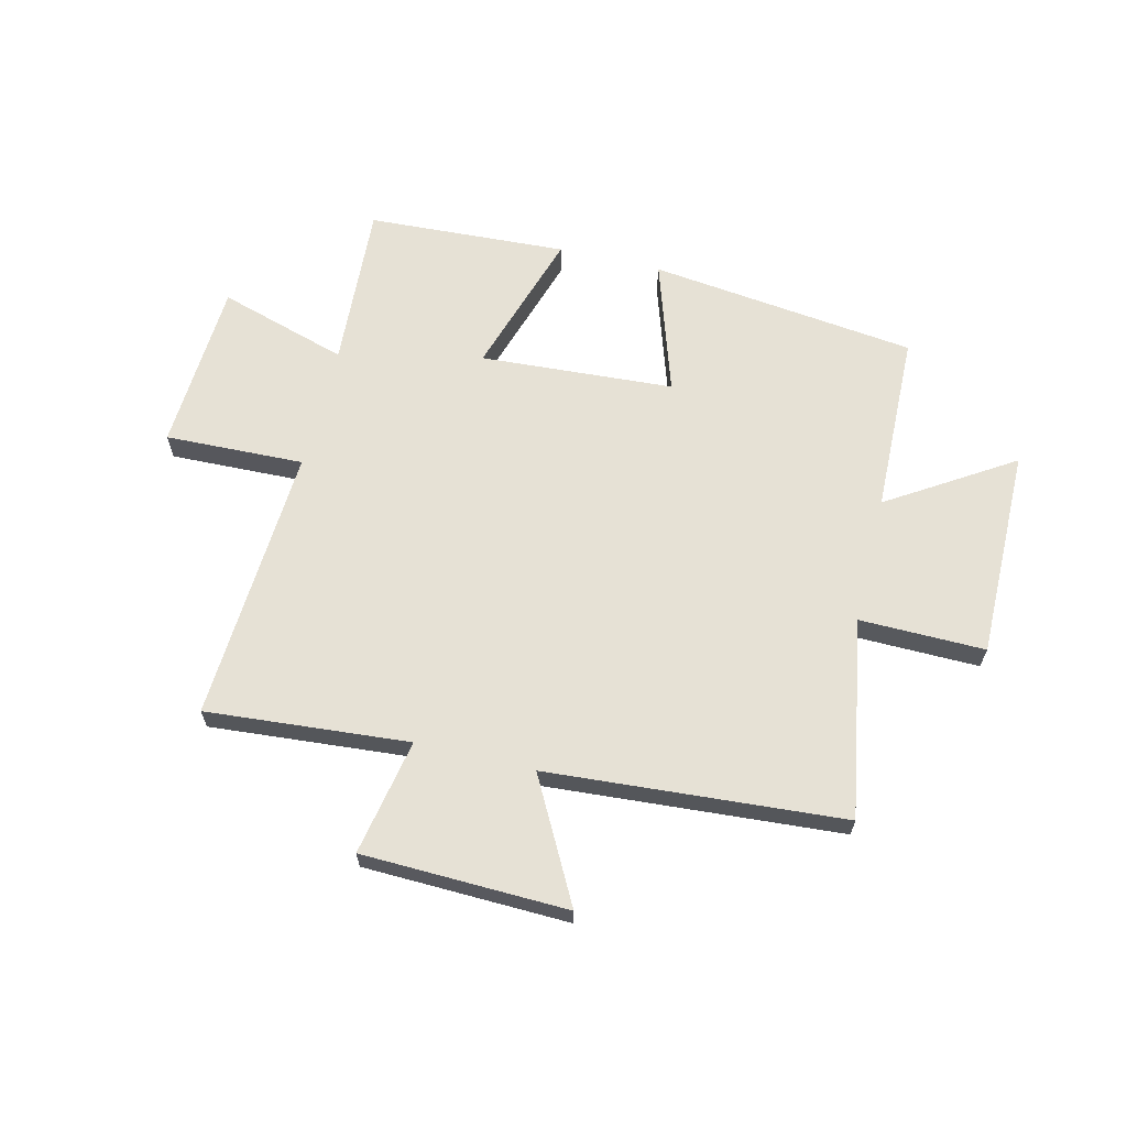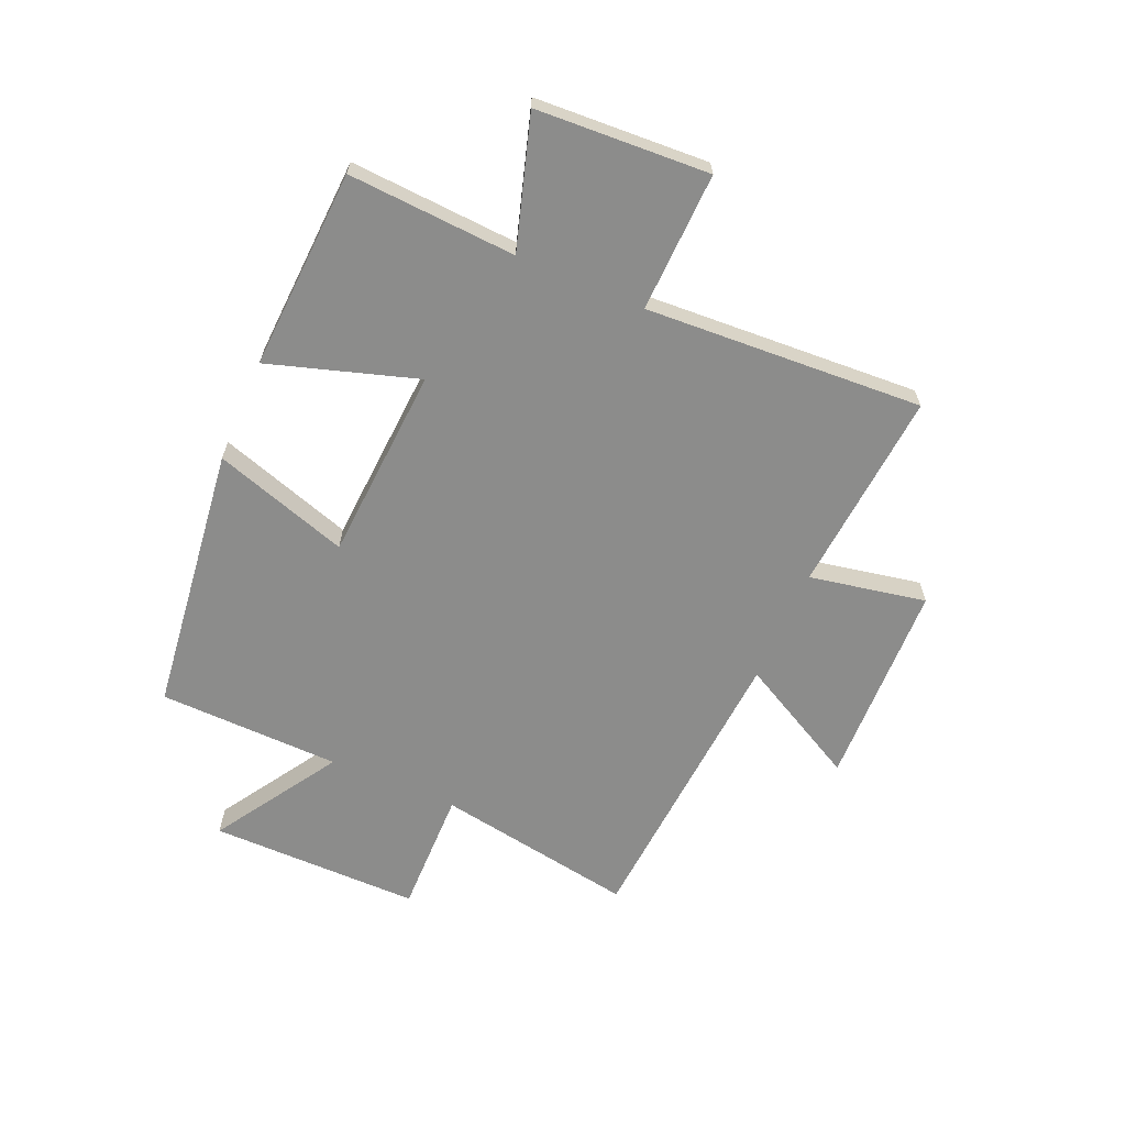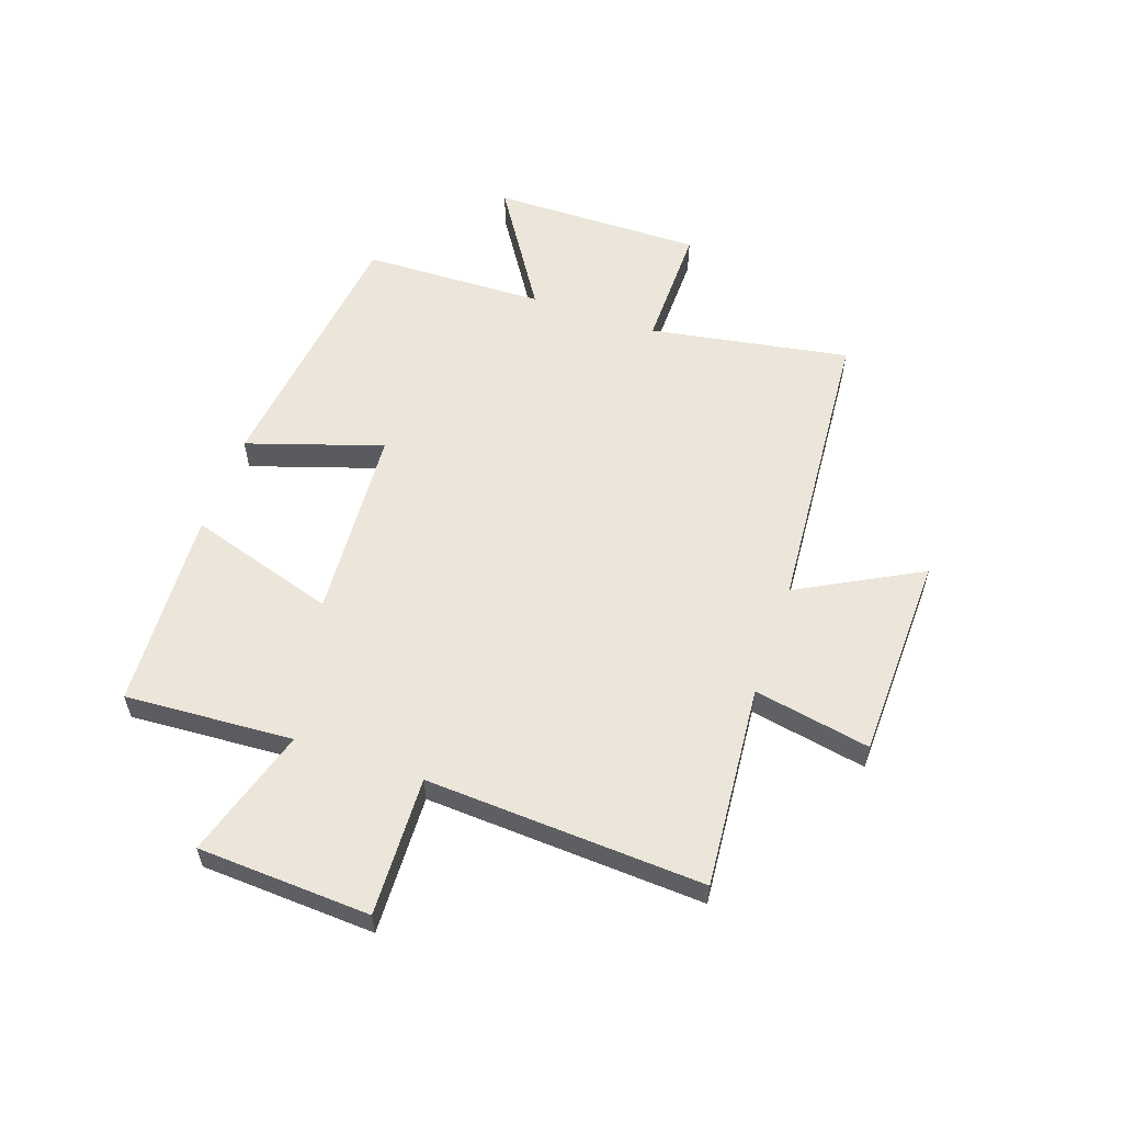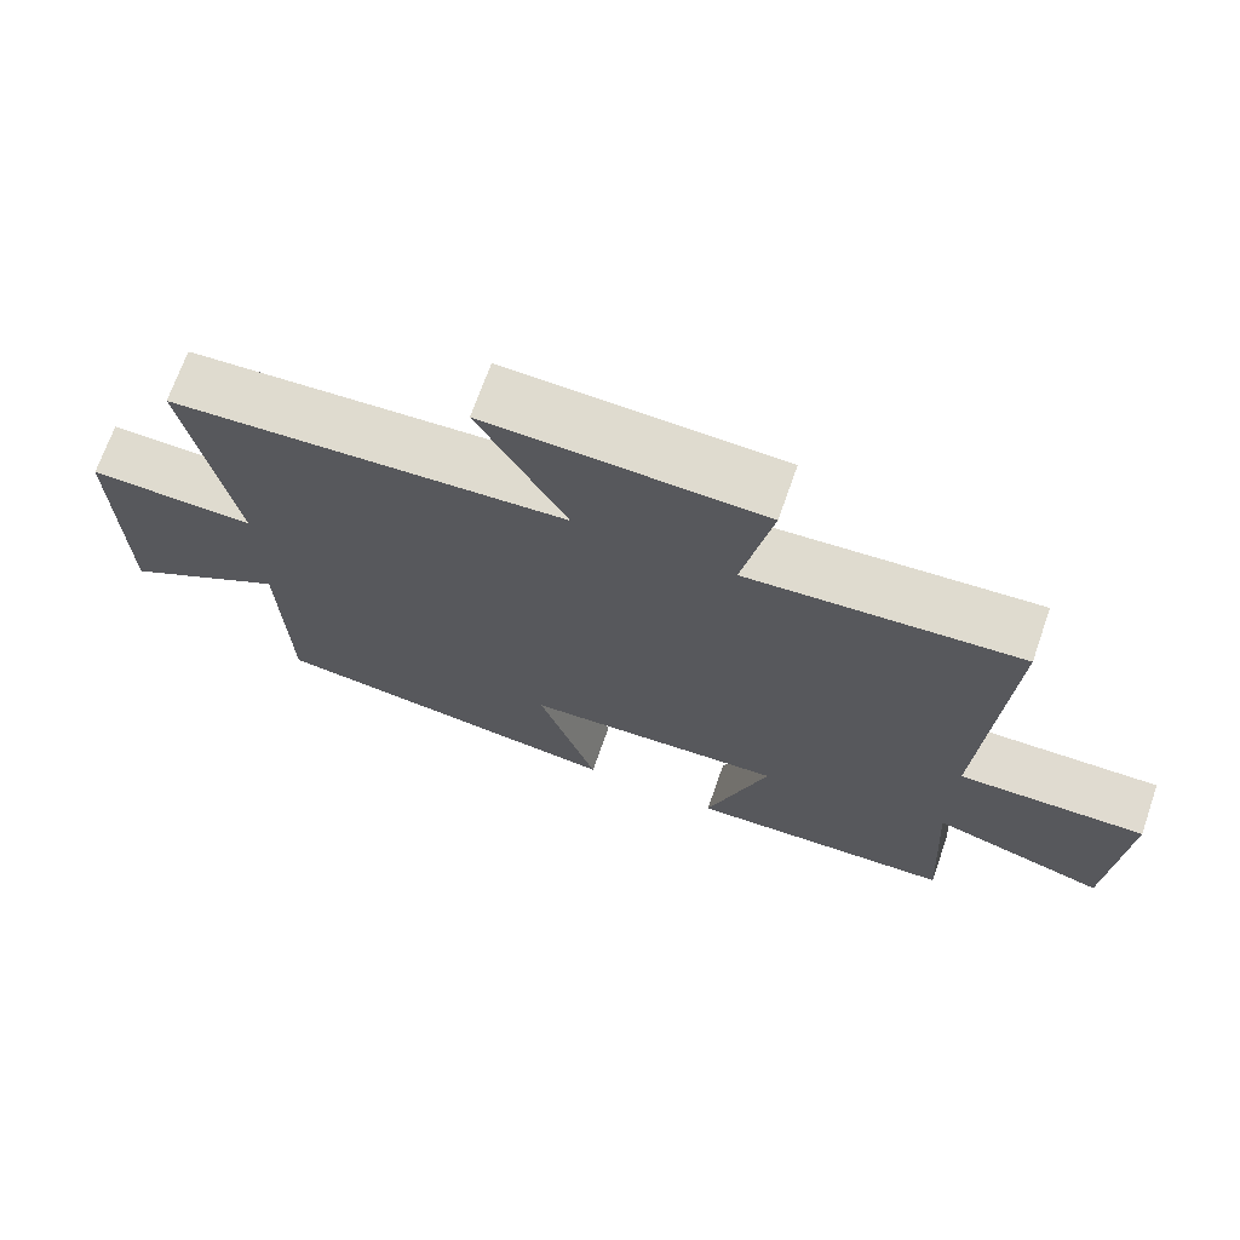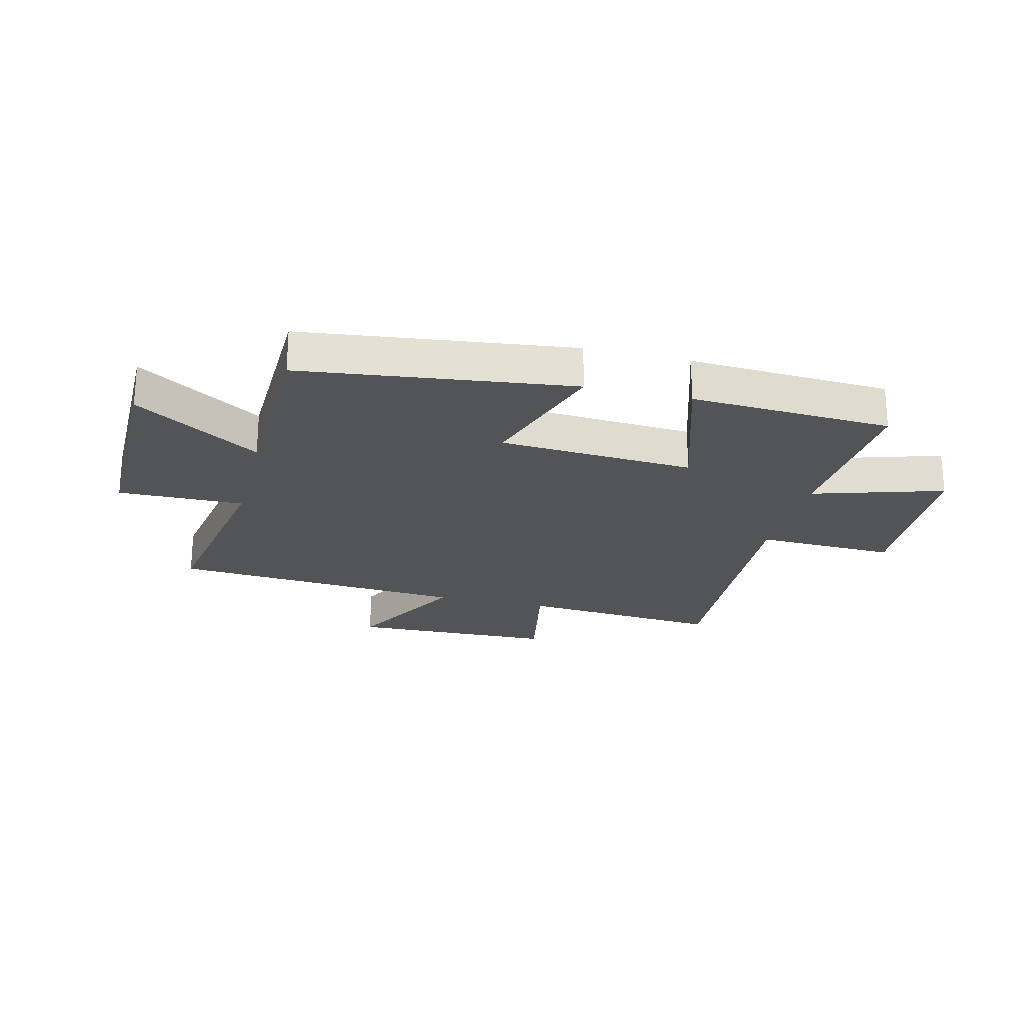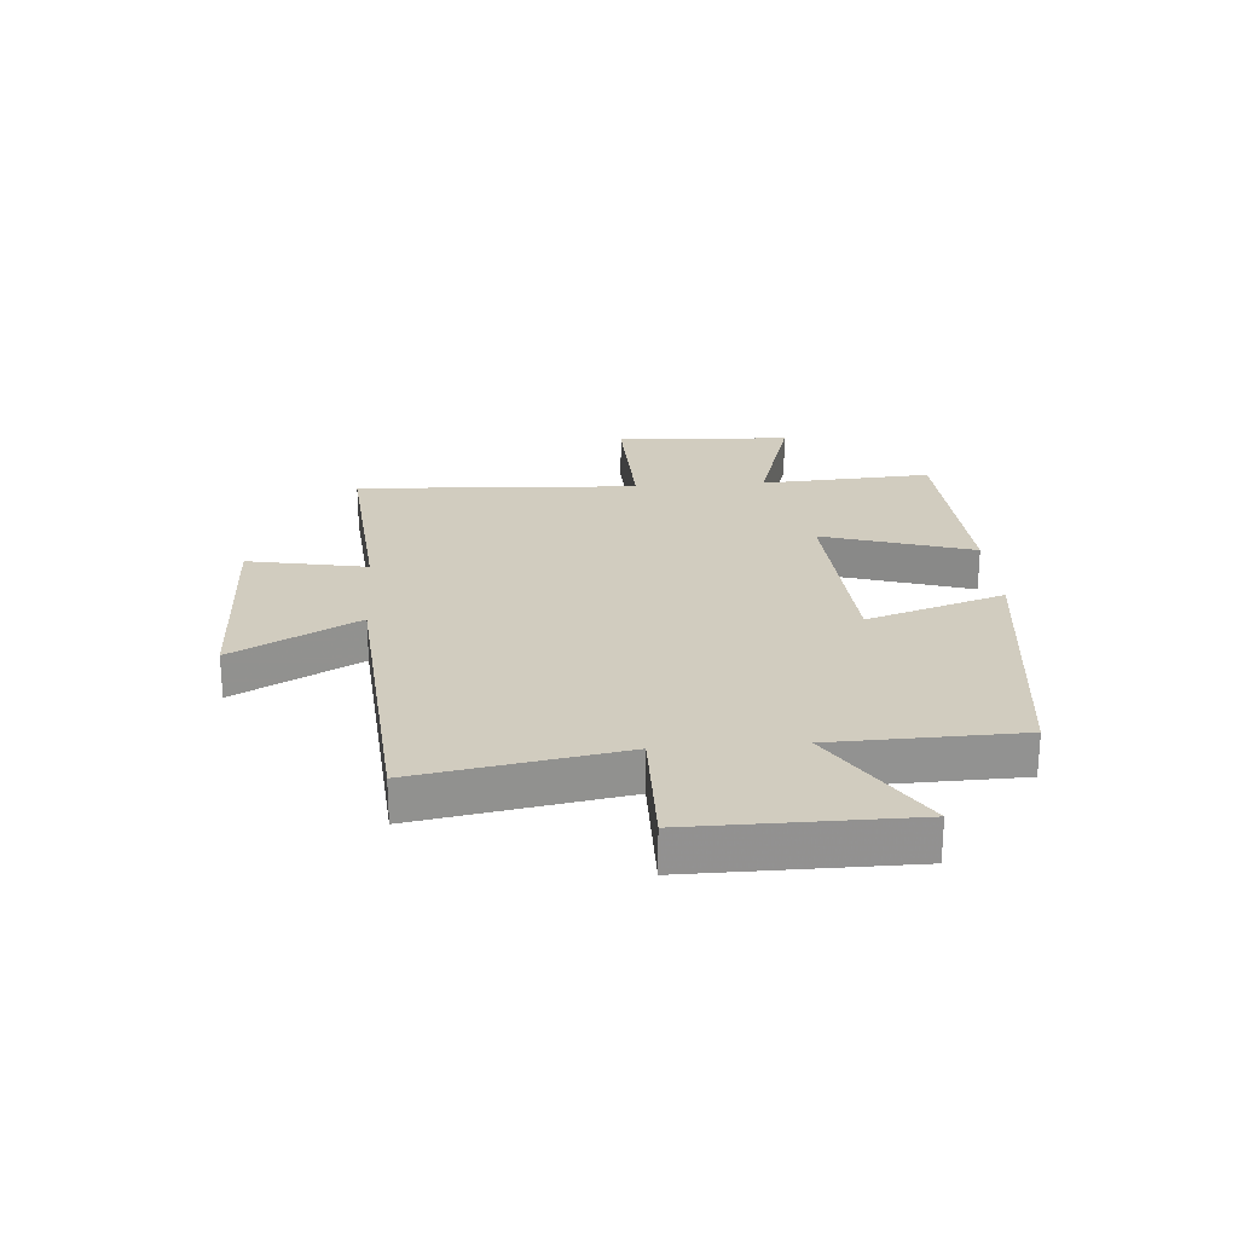
<metadata>
{"format":"obj","ext":"obj","renderer":"f3d","projection":"perspective","resolution":1024,"background":"white","views":[{"elev":64.1,"azim":13.7,"up":"+Y"},{"elev":-64.1,"azim":-113.3,"up":"+Y"},{"elev":57.3,"azim":-71.0,"up":"+Y"},{"elev":70.2,"azim":-160.7,"up":"+Z"},{"elev":-23.1,"azim":166.1,"up":"+Y"},{"elev":24.2,"azim":85.7,"up":"+Y"}]}
</metadata>
<code>
v -0.527 0.07 0.53
v -0.17 0.07 0.5
v -0.209 0.07 0.705
v 0.153 0.07 0.715
v 0.038 0.07 0.5
v 0.56 0.07 0.461
v 0.5 0.07 0.109
v 0.721 0.07 0.112
v 0.719 0.07 -0.26
v 0.5 0.07 -0.121
v 0.492 0.07 -0.442
v 0.019 0.07 -0.5
v 0.096 0.07 -0.262
v -0.246 0.07 -0.24
v -0.165 0.07 -0.5
v -0.518 0.07 -0.481
v -0.5 0.07 -0.185
v -0.729 0.07 -0.255
v -0.745 0.07 0.049
v -0.5 0.07 0.041
v -0.527 0 0.53
v -0.17 0 0.5
v -0.209 0 0.705
v 0.153 0 0.715
v 0.038 0 0.5
v 0.56 0 0.461
v 0.5 0 0.109
v 0.721 0 0.112
v 0.719 0 -0.26
v 0.5 0 -0.121
v 0.492 0 -0.442
v 0.019 0 -0.5
v 0.096 0 -0.262
v -0.246 0 -0.24
v -0.165 0 -0.5
v -0.518 0 -0.481
v -0.5 0 -0.185
v -0.729 0 -0.255
v -0.745 0 0.049
v -0.5 0 0.041
f 17 18 19 20
f 14 15 16 17
f 13 14 17 20
f 10 11 12 13
f 20 1 2
f 13 20 2
f 10 13 2
f 7 8 9 10
f 5 6 7
f 10 2 3
f 7 10 3
f 5 7 3
f 3 4 5
f 40 39 38 37
f 37 36 35 34
f 40 37 34 33
f 33 32 31 30
f 22 21 40
f 22 40 33
f 22 33 30
f 30 29 28 27
f 27 26 25
f 23 22 30
f 23 30 27
f 23 27 25
f 25 24 23
f 1 21 22 2
f 2 22 23 3
f 3 23 24 4
f 4 24 25 5
f 5 25 26 6
f 6 26 27 7
f 7 27 28 8
f 8 28 29 9
f 9 29 30 10
f 10 30 31 11
f 11 31 32 12
f 12 32 33 13
f 13 33 34 14
f 14 34 35 15
f 15 35 36 16
f 16 36 37 17
f 17 37 38 18
f 18 38 39 19
f 19 39 40 20
f 20 40 21 1

</code>
